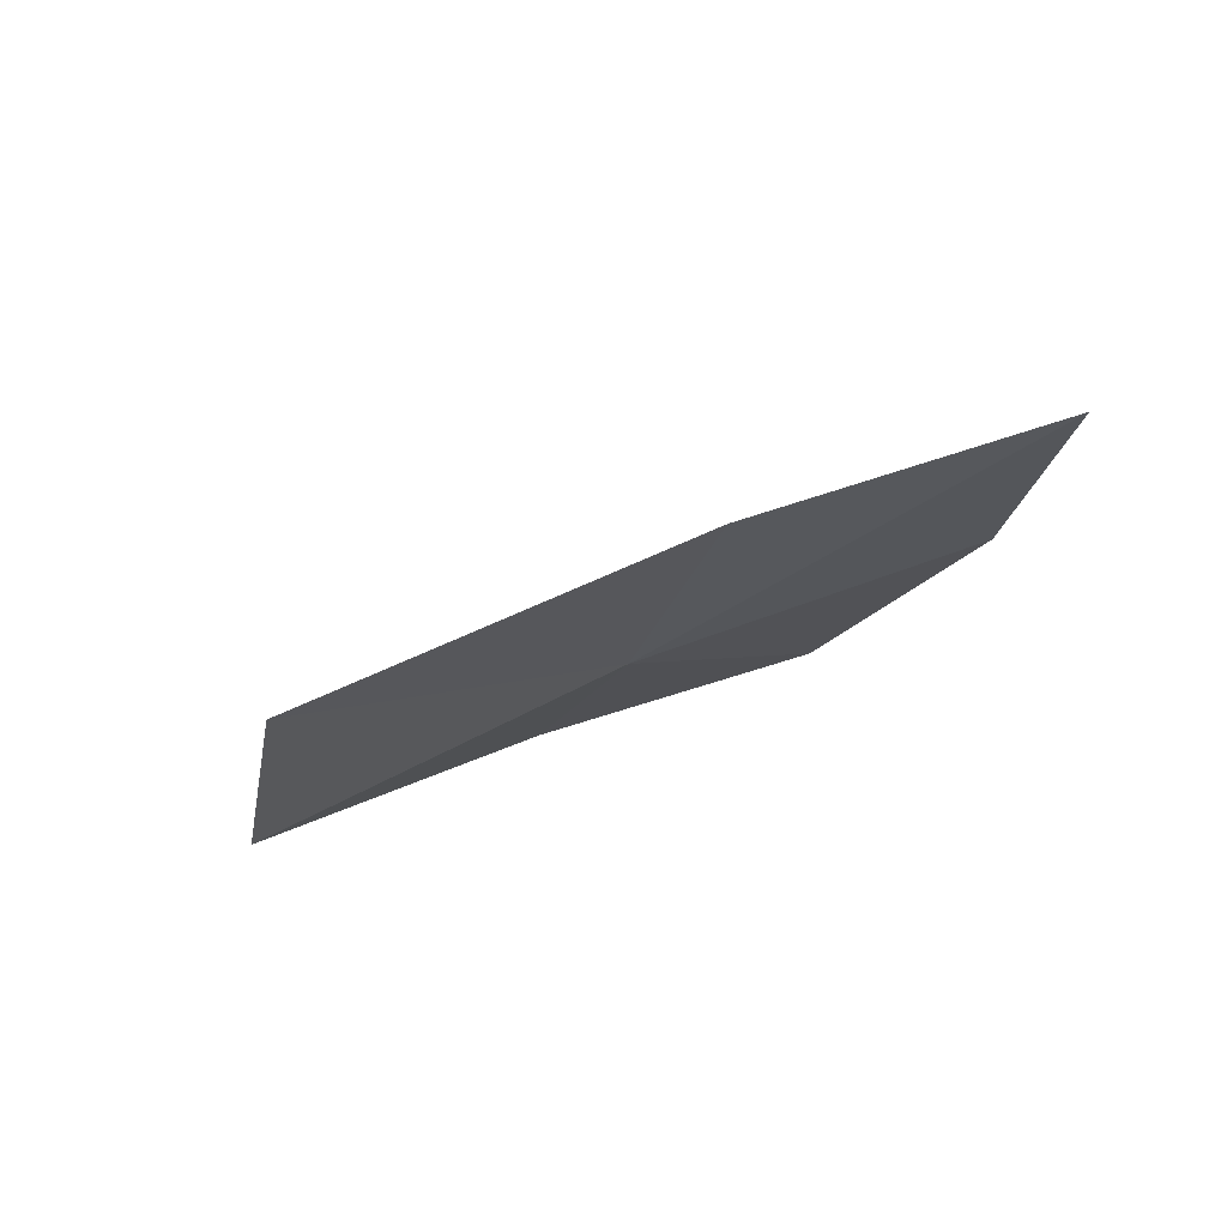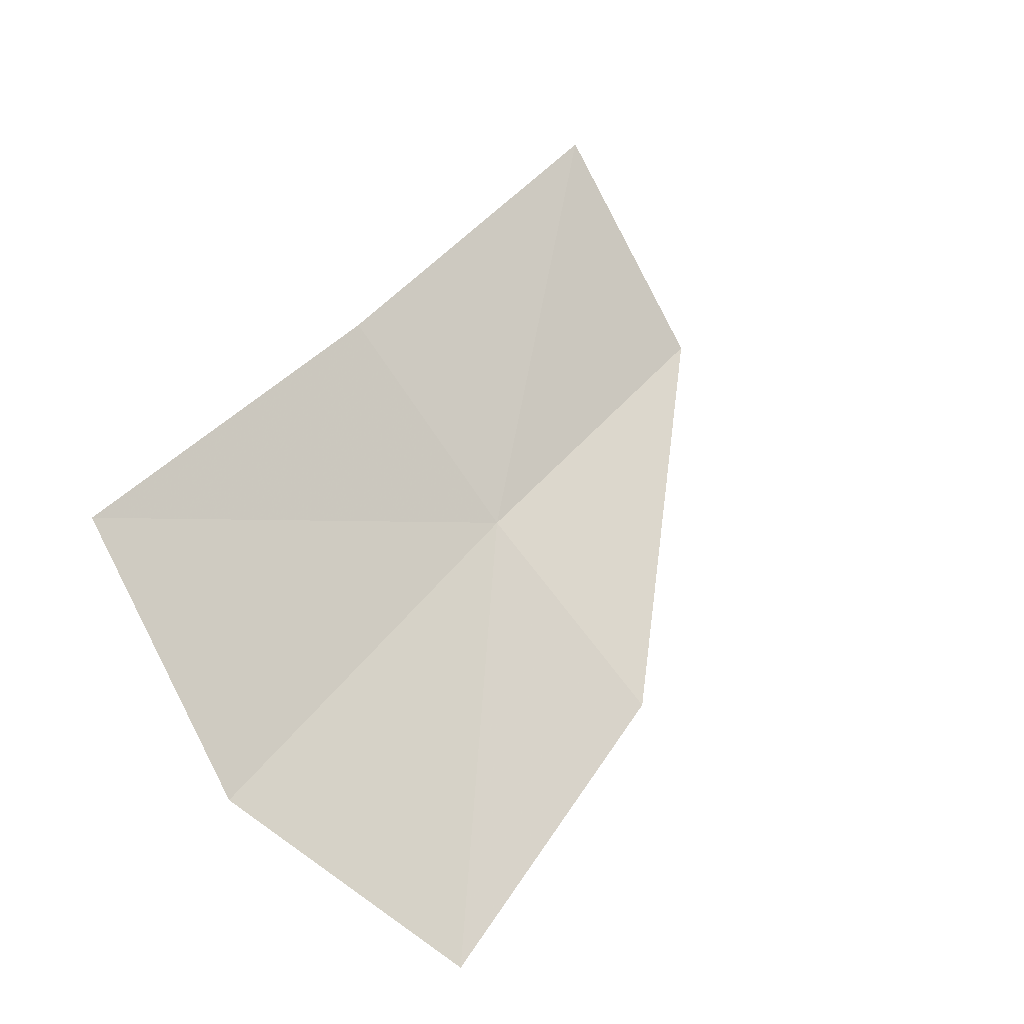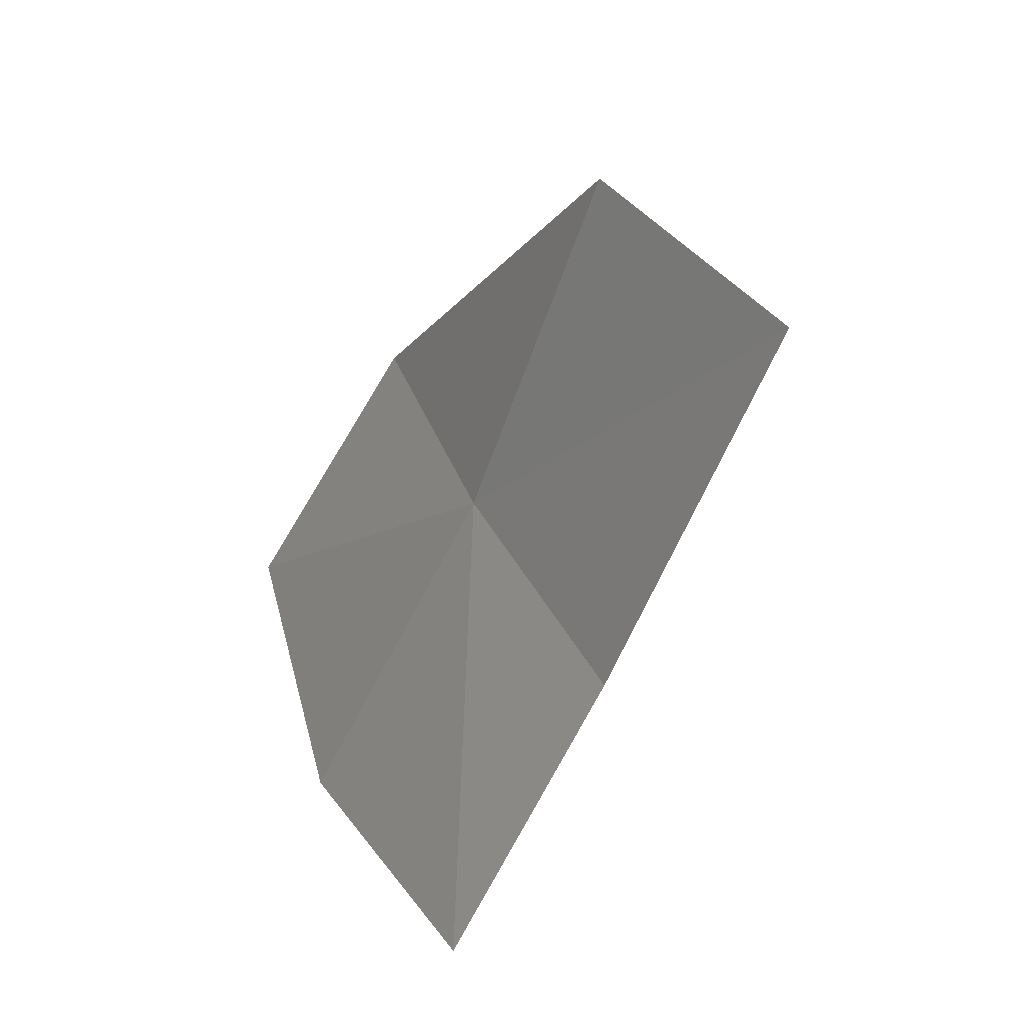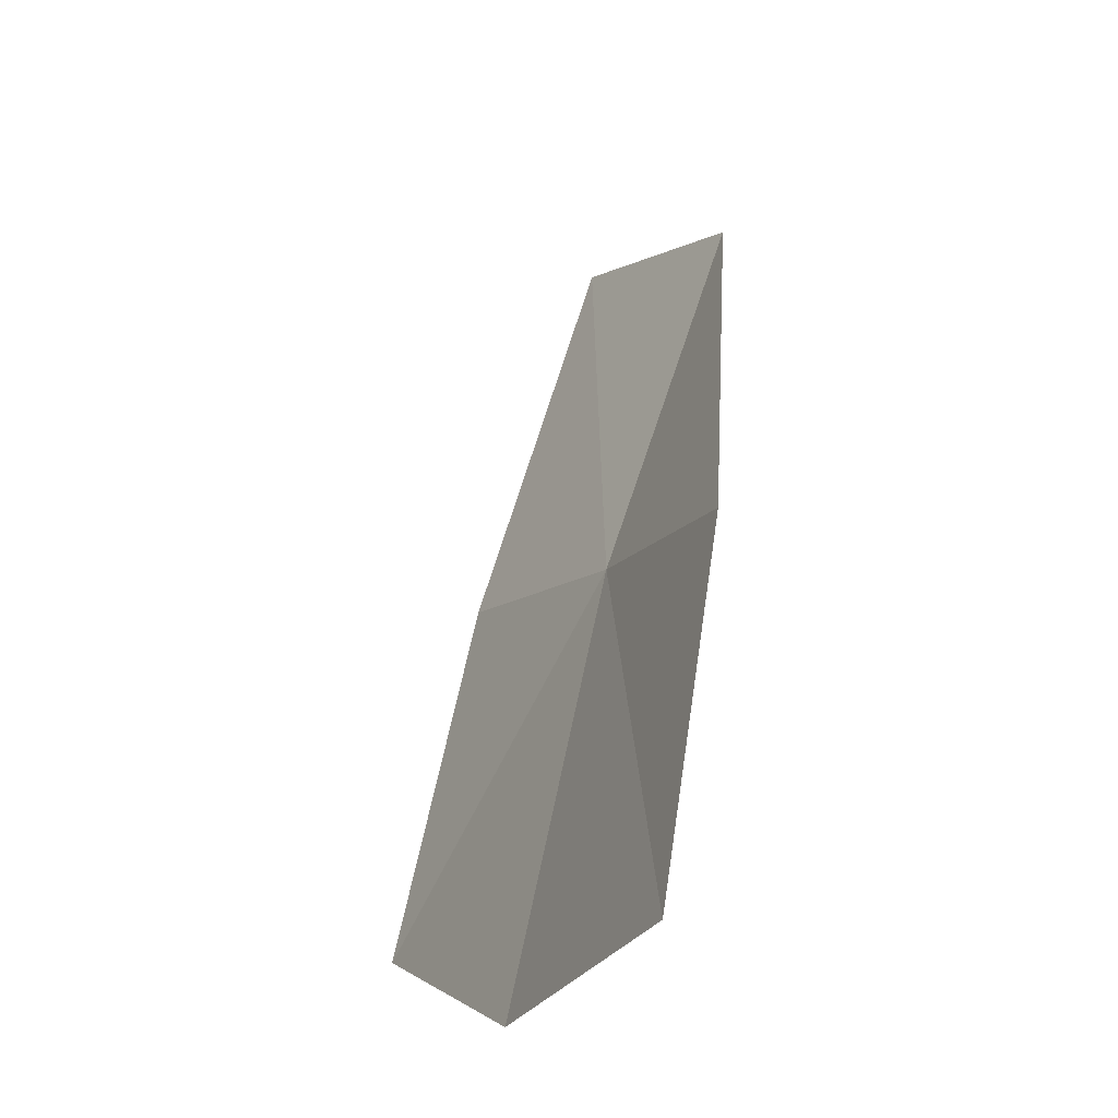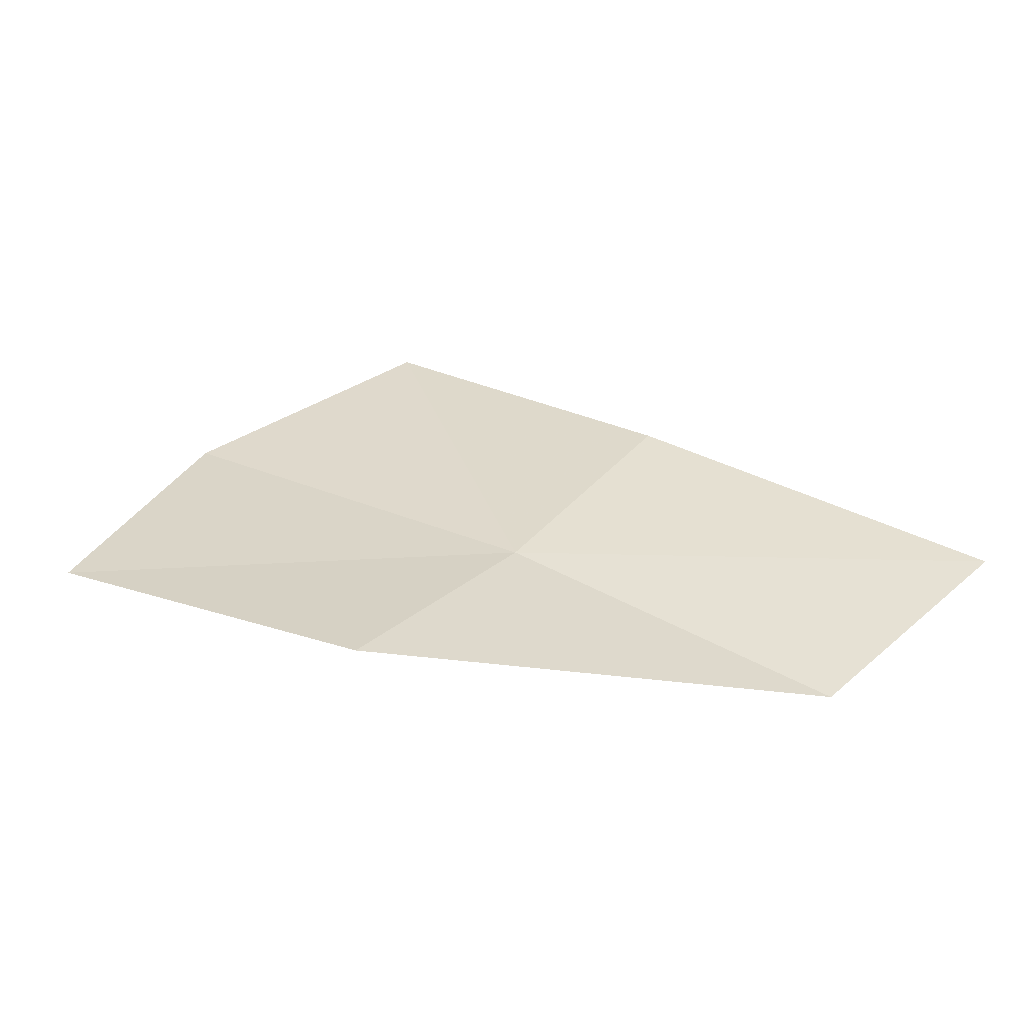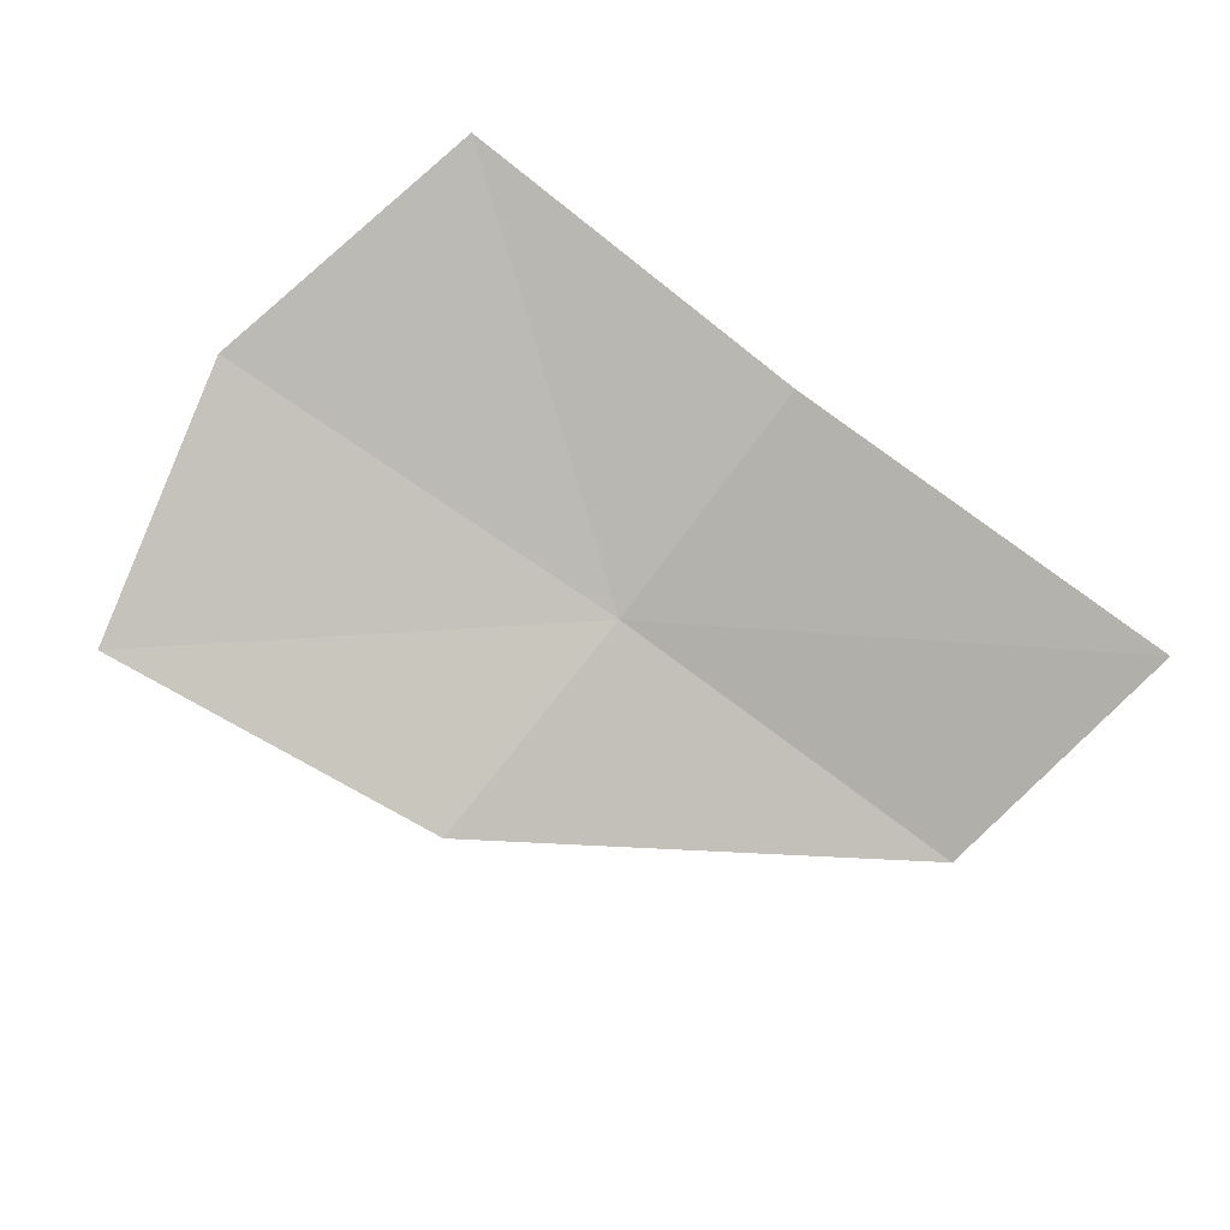
<metadata>
{"format":"obj","ext":"obj","renderer":"f3d","projection":"perspective","resolution":1024,"background":"white","views":[{"elev":2.9,"azim":150.4,"up":"+Y"},{"elev":67.1,"azim":-49.9,"up":"+Y"},{"elev":-54.4,"azim":52.0,"up":"+Z"},{"elev":69.6,"azim":-92.1,"up":"+Z"},{"elev":1.9,"azim":32.6,"up":"+Y"},{"elev":64.1,"azim":33.3,"up":"+Y"}]}
</metadata>
<code>
v 0.2012 0.09503 0.5784
v 0.1775 0.1116 0.5602
v 0.2042 0.1045 0.5615
v 0.1695 0.103 0.5798
v 0.2339 0.09442 0.5599
v 0.2282 0.08509 0.5773
v 0.1986 0.08853 0.5962
v 0.1723 0.09352 0.5993
f 1 3 2
f 1 2 4
f 1 6 5
f 1 5 3
f 1 4 8
f 1 8 7
f 1 7 6

</code>
